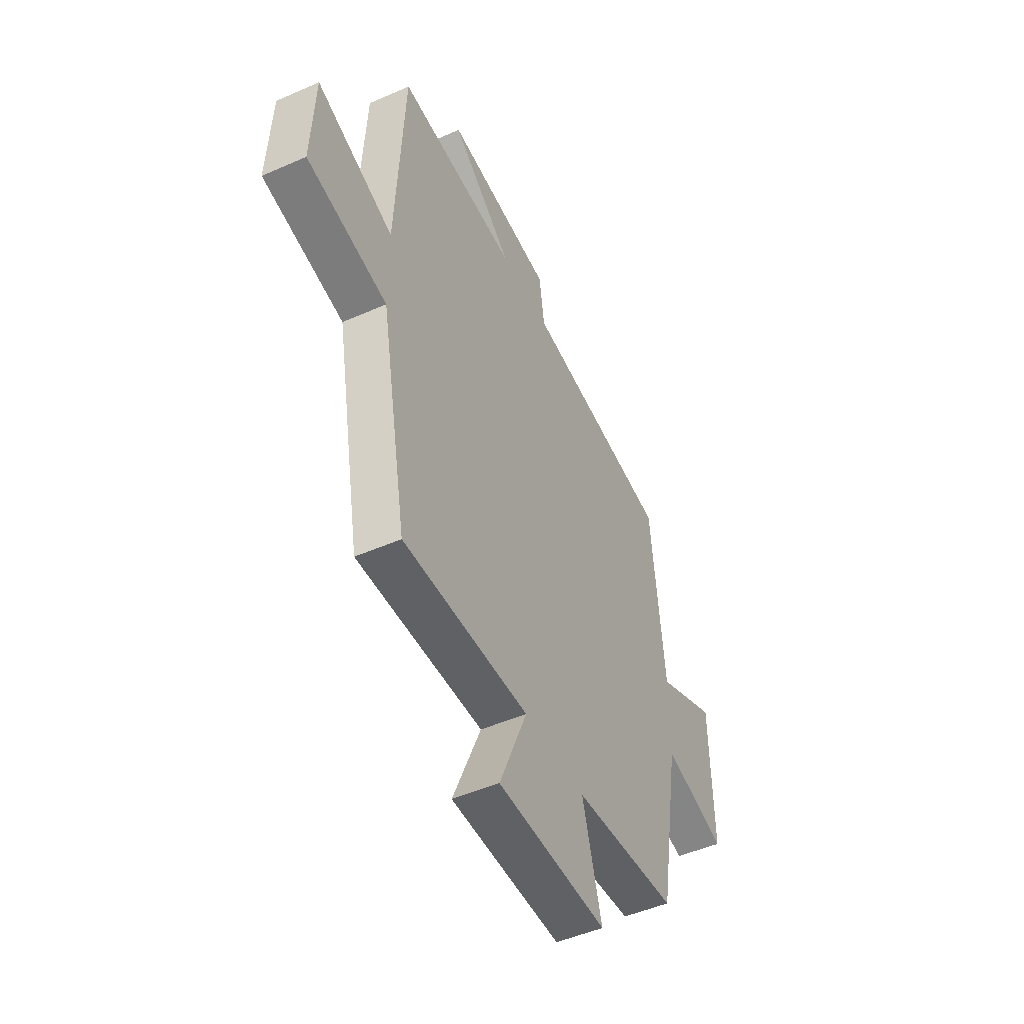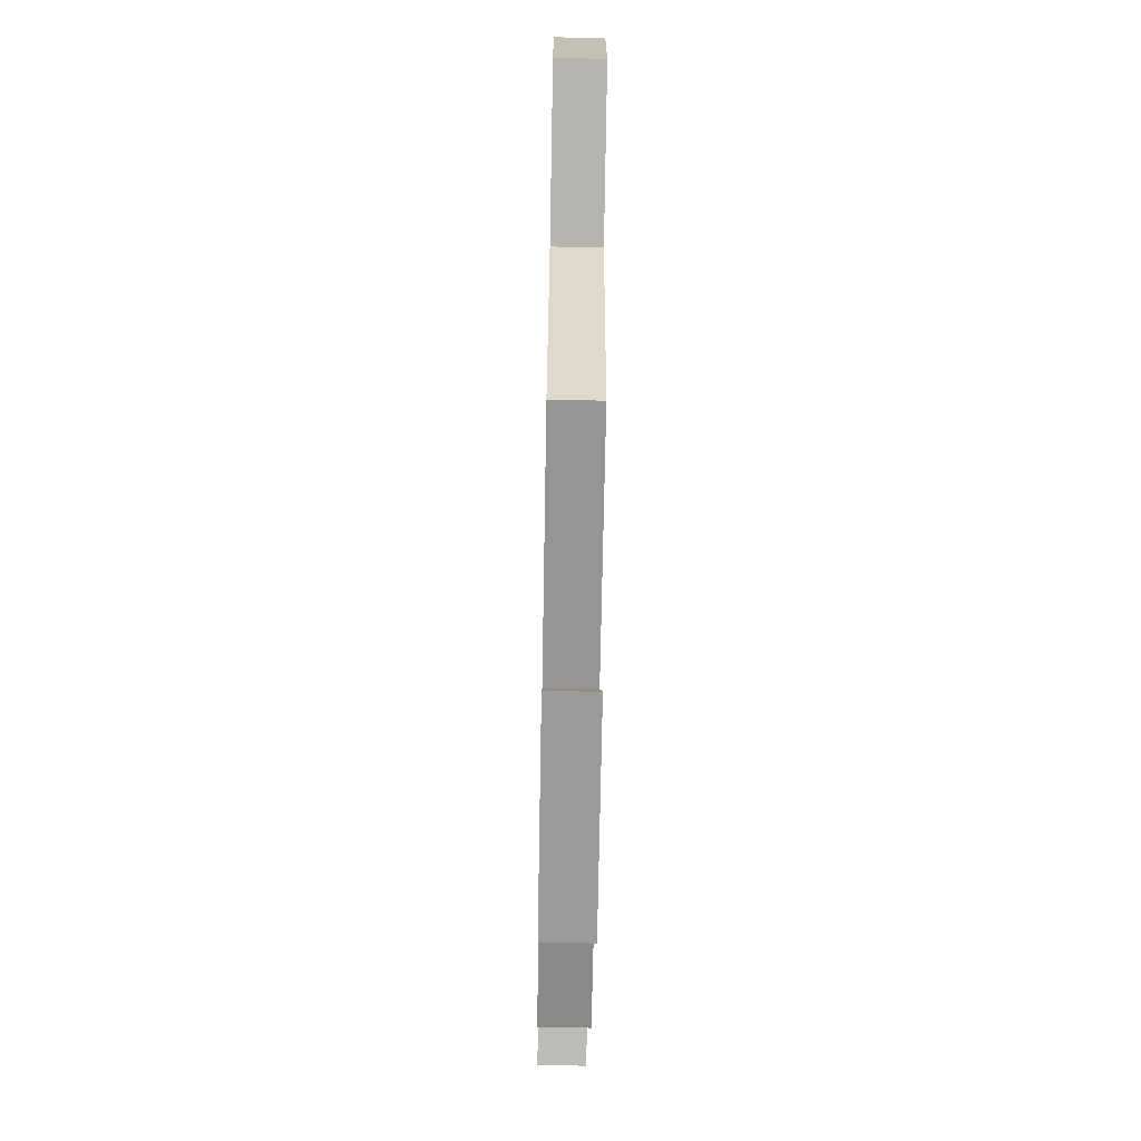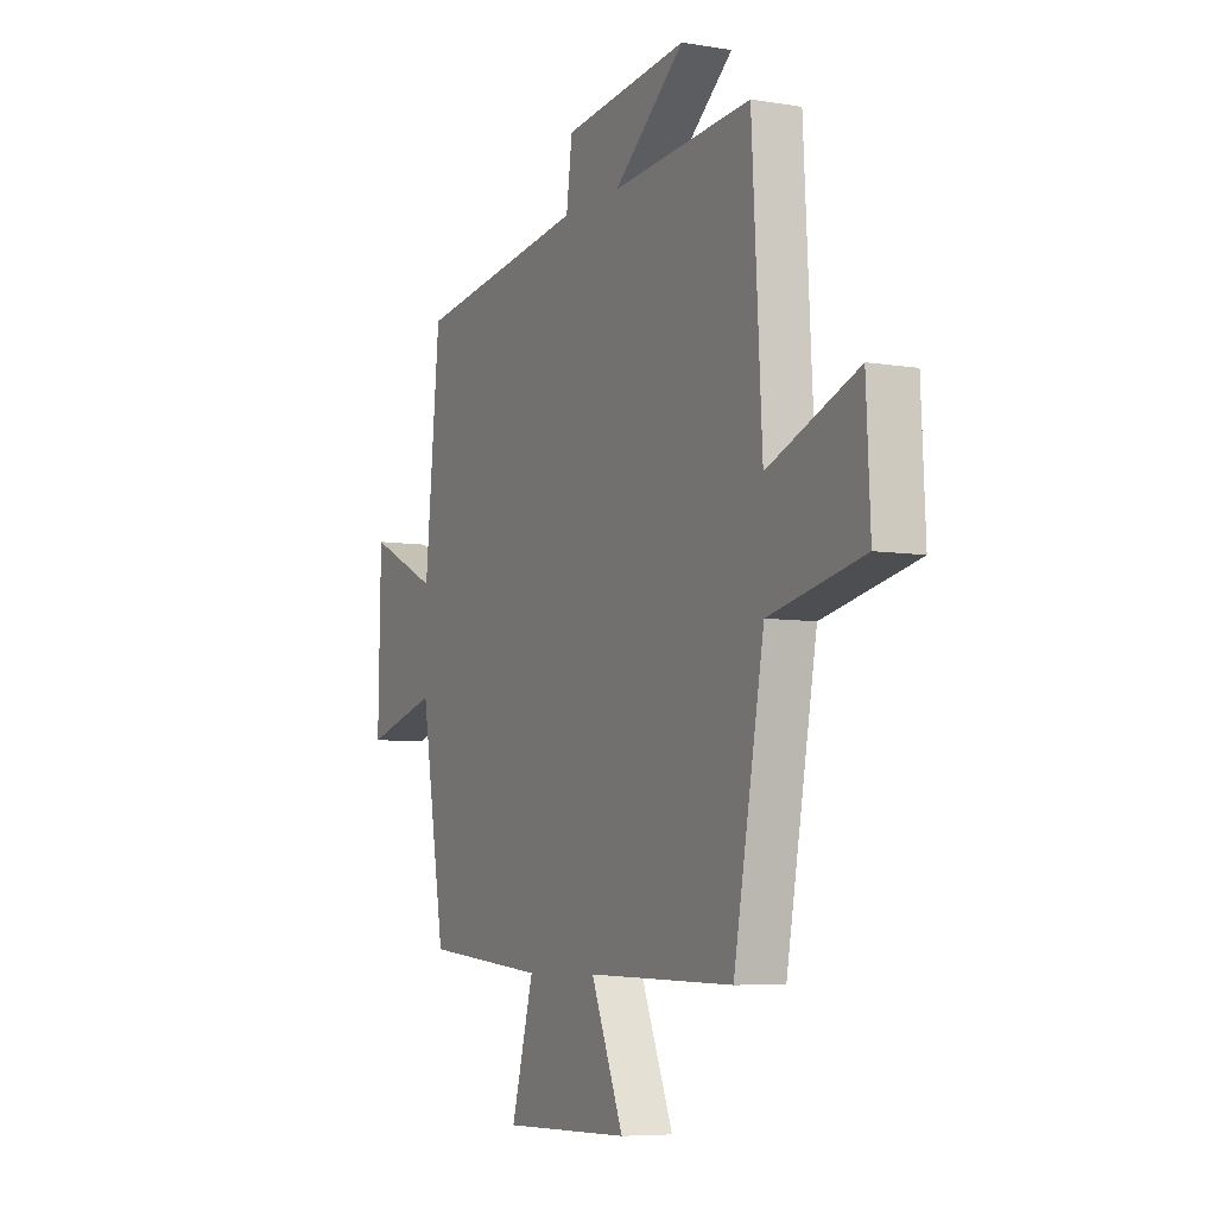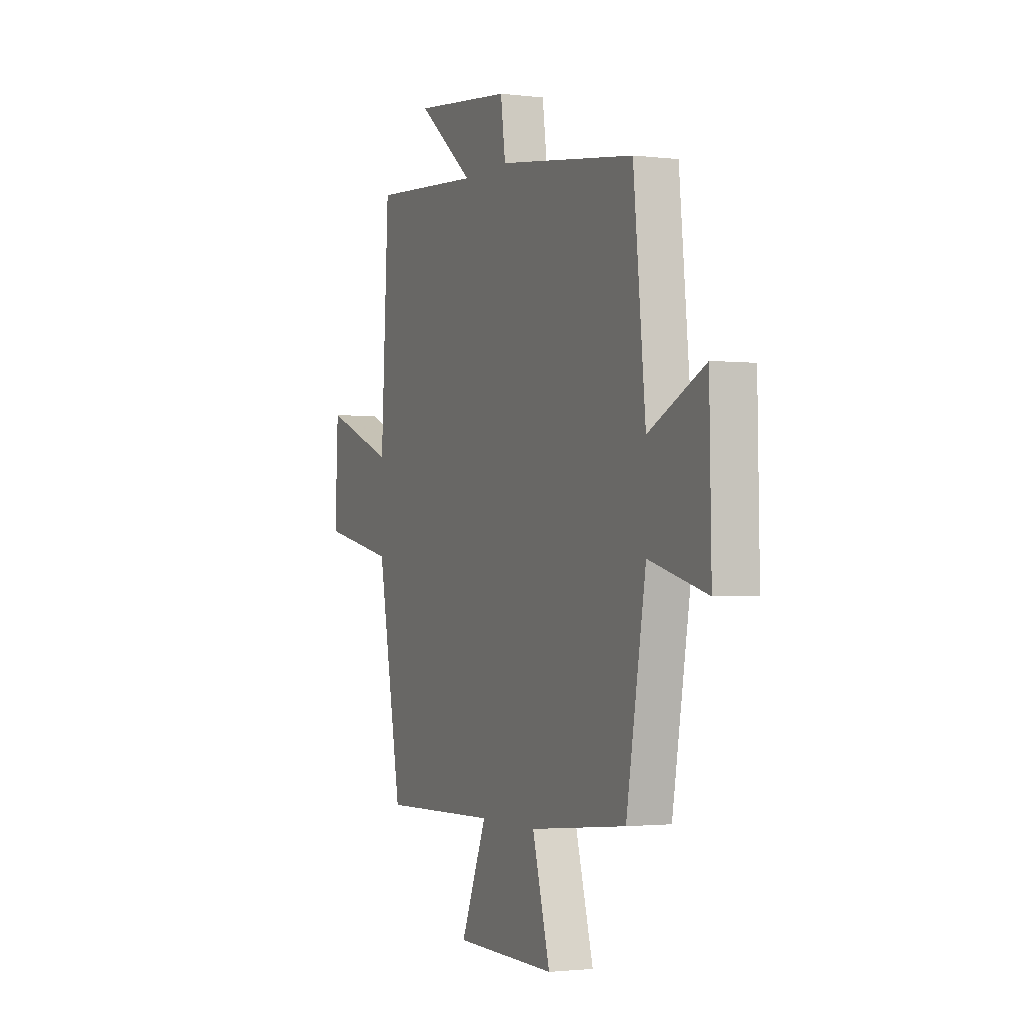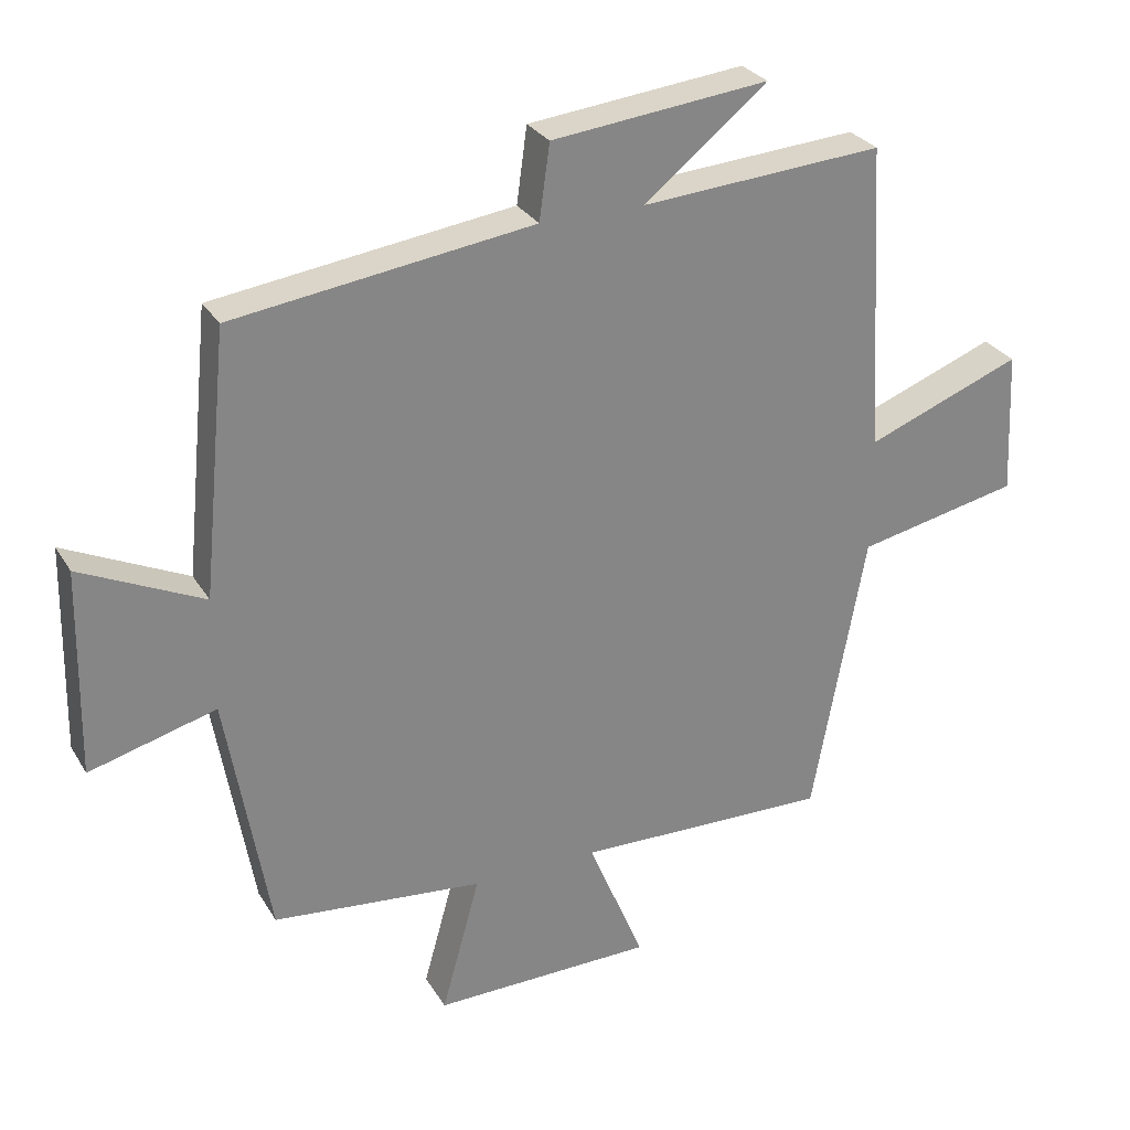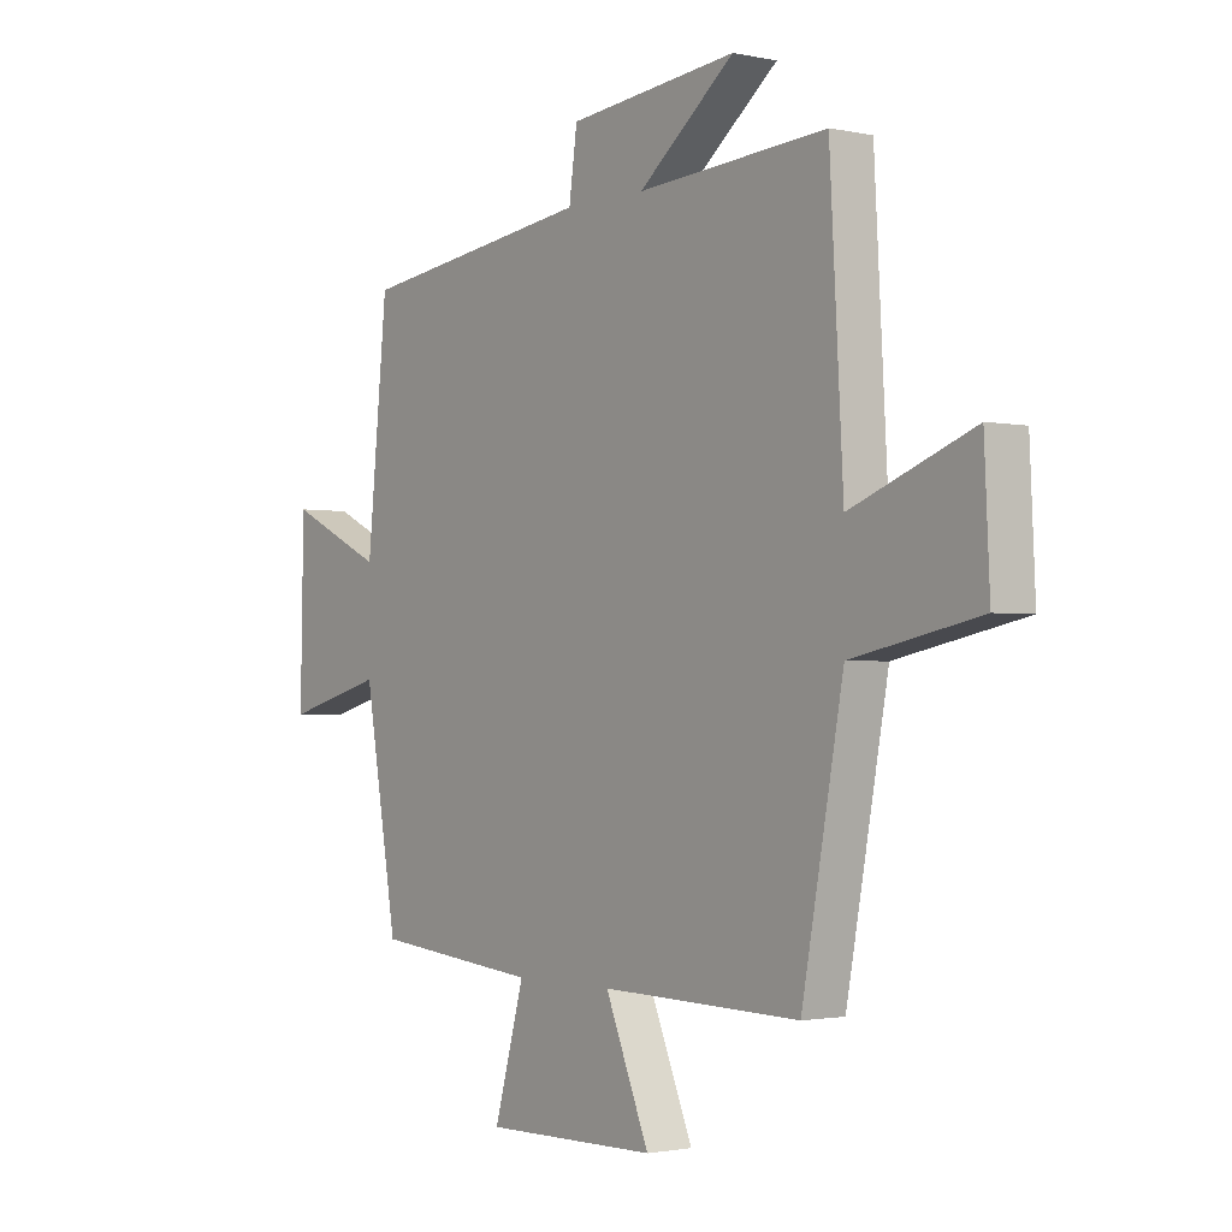
<metadata>
{"format":"obj","ext":"obj","renderer":"f3d","projection":"perspective","resolution":1024,"background":"white","views":[{"elev":-48.9,"azim":116.0,"up":"+Z"},{"elev":-69.0,"azim":89.0,"up":"+Z"},{"elev":-6.6,"azim":63.7,"up":"+Z"},{"elev":-1.8,"azim":-113.7,"up":"+Z"},{"elev":28.5,"azim":-25.3,"up":"+Z"},{"elev":-1.7,"azim":52.4,"up":"+Z"}]}
</metadata>
<code>
v 0.475 0.07 0.525
v 0.5 0.07 0.078
v 0.726 0.07 0.165
v 0.736 0.07 -0.043
v 0.5 0.07 -0.092
v 0.423 0.07 -0.509
v 0.053 0.07 -0.5
v 0.135 0.07 -0.697
v -0.187 0.07 -0.701
v -0.131 0.07 -0.5
v -0.438 0.07 -0.469
v -0.5 0.07 -0.107
v -0.684 0.07 -0.157
v -0.678 0.07 0.143
v -0.5 0.07 0.059
v -0.462 0.07 0.441
v -0.027 0.07 0.5
v -0.012 0.07 0.609
v 0.302 0.07 0.643
v 0.123 0.07 0.5
v 0.475 0 0.525
v 0.5 0 0.078
v 0.726 0 0.165
v 0.736 0 -0.043
v 0.5 0 -0.092
v 0.423 0 -0.509
v 0.053 0 -0.5
v 0.135 0 -0.697
v -0.187 0 -0.701
v -0.131 0 -0.5
v -0.438 0 -0.469
v -0.5 0 -0.107
v -0.684 0 -0.157
v -0.678 0 0.143
v -0.5 0 0.059
v -0.462 0 0.441
v -0.027 0 0.5
v -0.012 0 0.609
v 0.302 0 0.643
v 0.123 0 0.5
f 17 18 19 20
f 15 16 17 20
f 15 20 1 2
f 12 13 14 15
f 12 15 2
f 11 12 2
f 10 11 2
f 7 8 9 10
f 7 10 2 3
f 5 6 7
f 5 7 3
f 3 4 5
f 40 39 38 37
f 40 37 36 35
f 22 21 40 35
f 35 34 33 32
f 22 35 32
f 22 32 31
f 22 31 30
f 30 29 28 27
f 23 22 30 27
f 27 26 25
f 23 27 25
f 25 24 23
f 1 21 22 2
f 2 22 23 3
f 3 23 24 4
f 4 24 25 5
f 5 25 26 6
f 6 26 27 7
f 7 27 28 8
f 8 28 29 9
f 9 29 30 10
f 10 30 31 11
f 11 31 32 12
f 12 32 33 13
f 13 33 34 14
f 14 34 35 15
f 15 35 36 16
f 16 36 37 17
f 17 37 38 18
f 18 38 39 19
f 19 39 40 20
f 20 40 21 1

</code>
